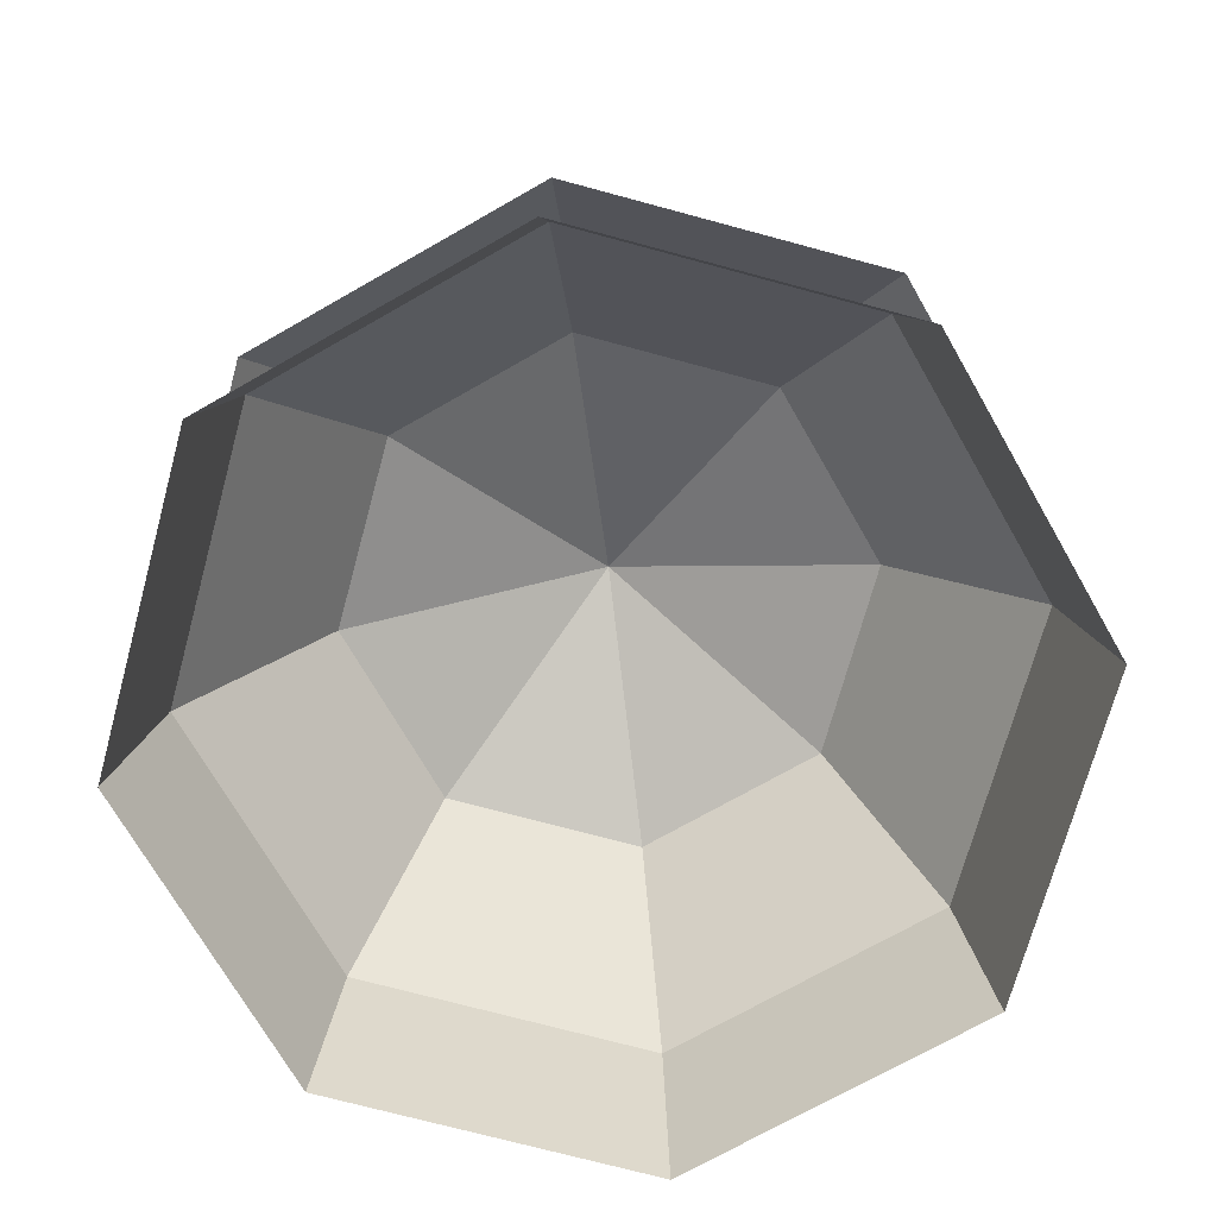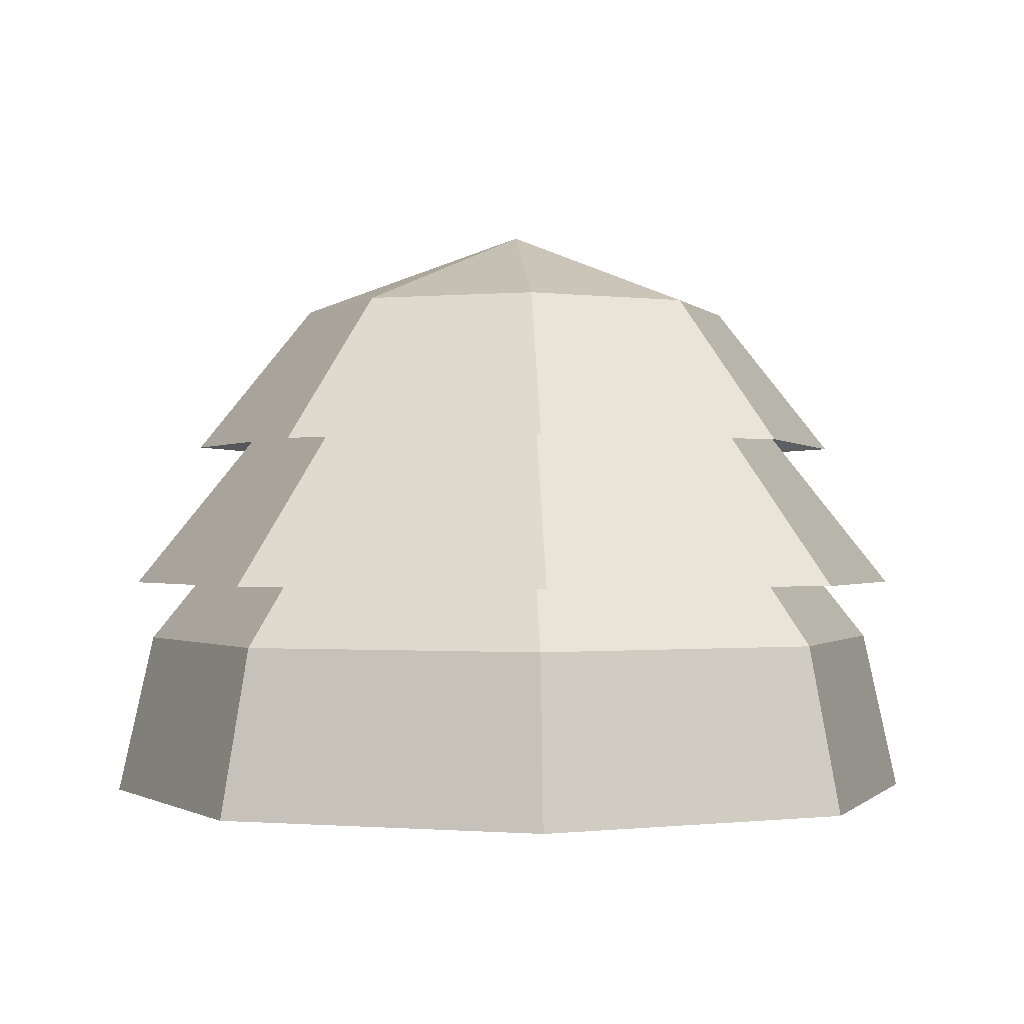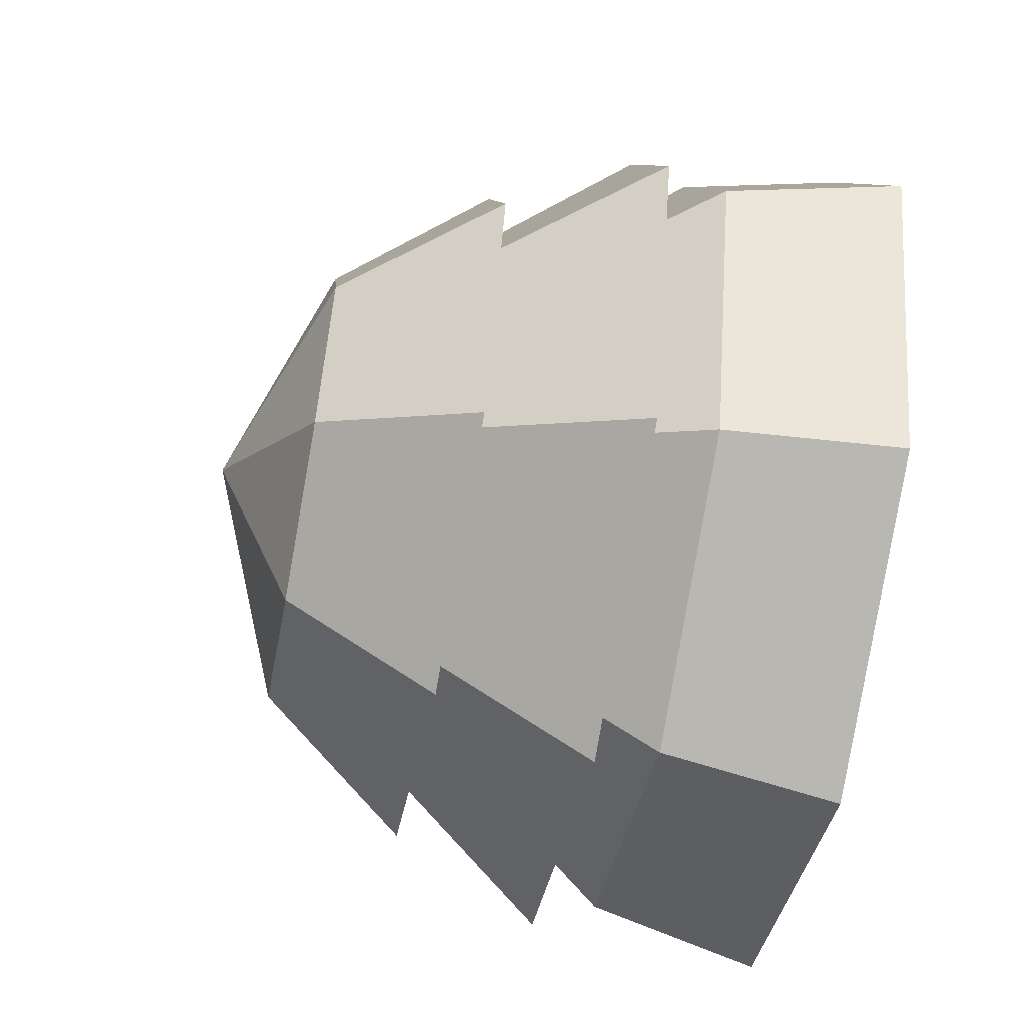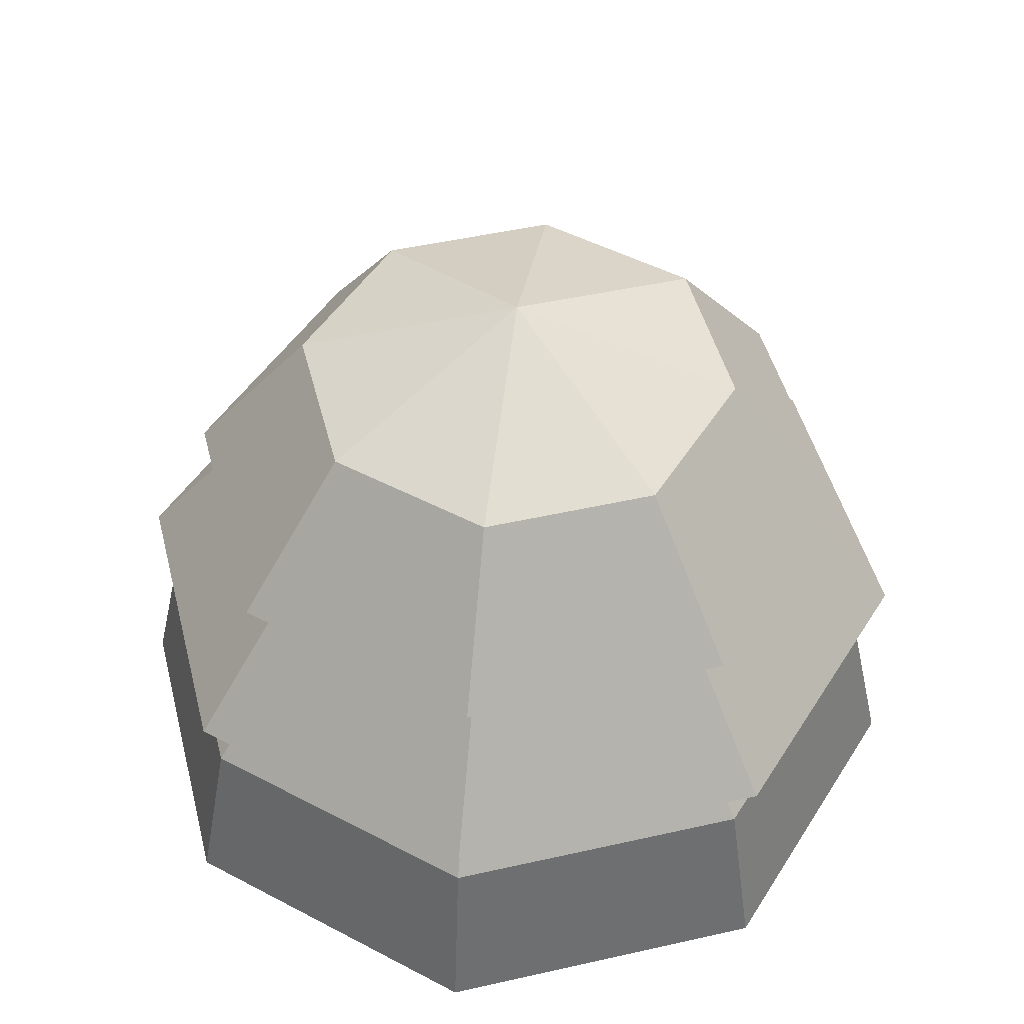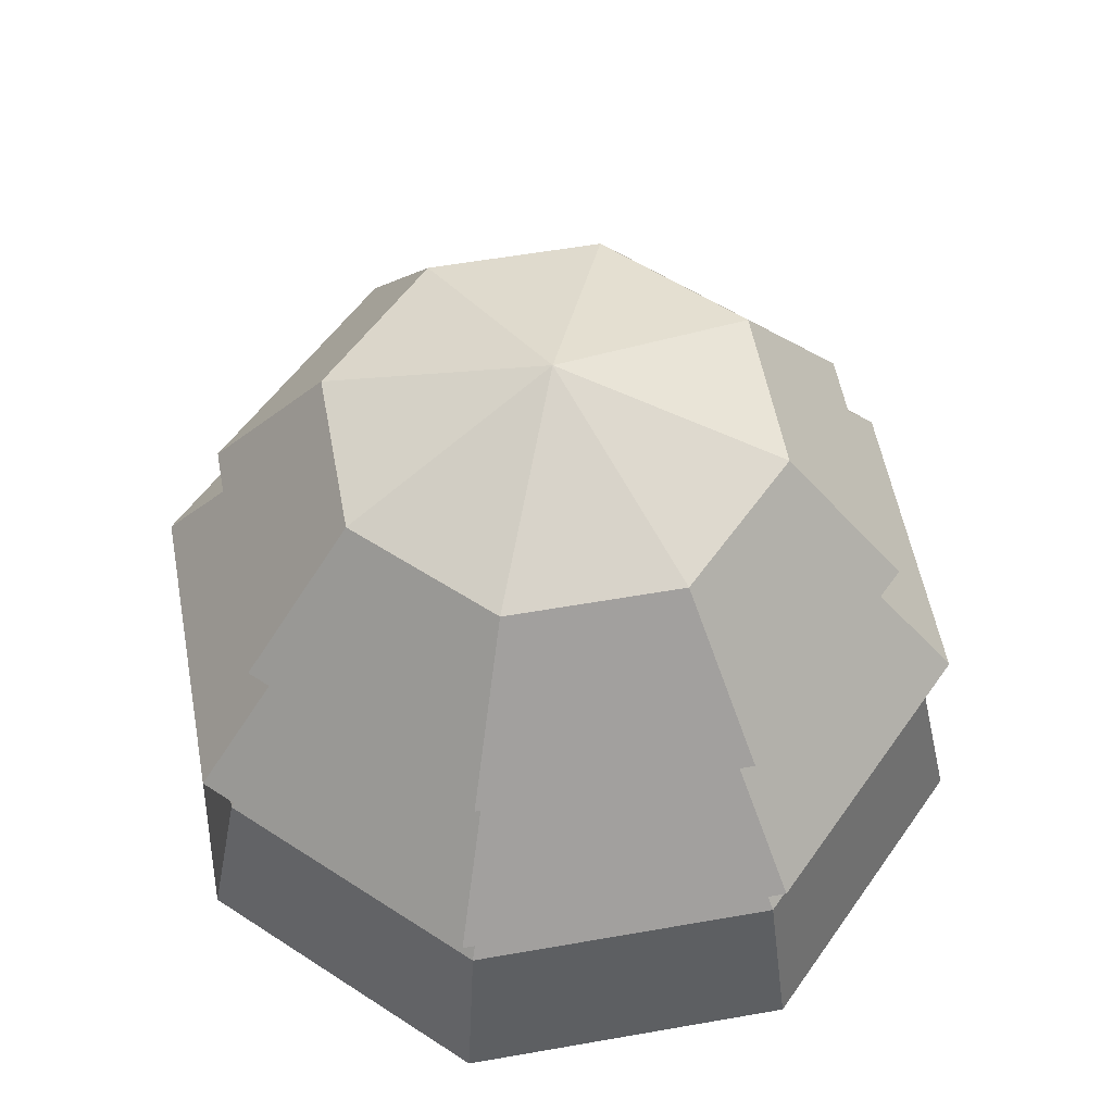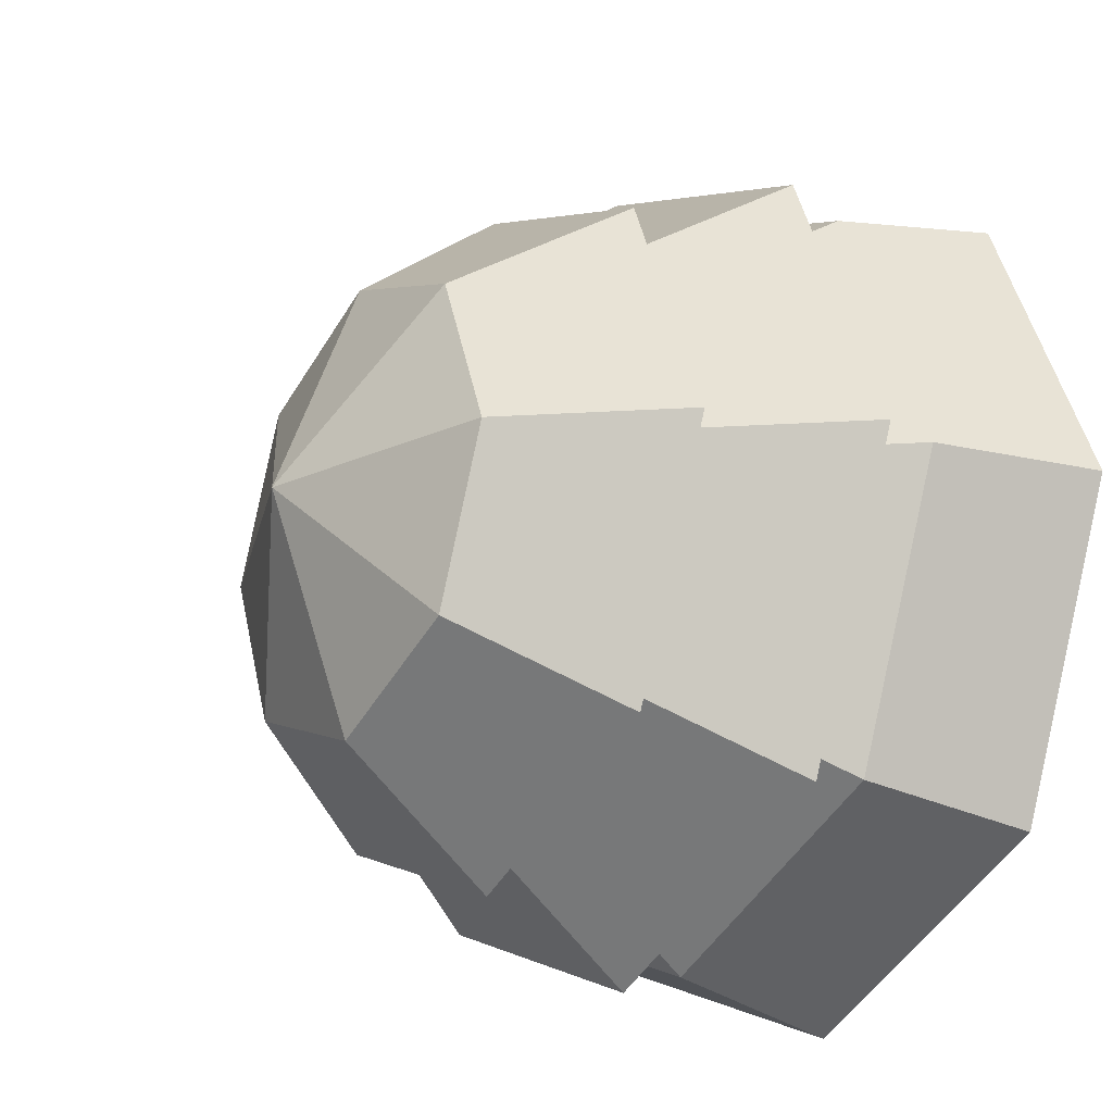
<metadata>
{"format":"obj","ext":"obj","renderer":"f3d","projection":"perspective","resolution":1024,"background":"white","views":[{"elev":-71.2,"azim":52.3,"up":"+Y"},{"elev":-0.8,"azim":-48.9,"up":"+Y"},{"elev":-59.8,"azim":-100.7,"up":"+Z"},{"elev":47.6,"azim":-36.8,"up":"+Y"},{"elev":55.5,"azim":-123.0,"up":"+Y"},{"elev":-23.1,"azim":-123.0,"up":"+Z"}]}
</metadata>
<code>
o Bush_Sphere
v -0 0.4676 -0.3594
v 0 -0 -0.6
v 0.2542 0.4676 -0.2542
v 0.4243 -0 -0.4243
v 0.3594 0.4676 0
v 0.6 -0 0
v 0.2542 0.4676 0.2542
v 0.4243 -0 0.4243
v 0 0.4676 0.3594
v 0 -0 0.6
v -0 0.6 0
v -0.2542 0.4676 0.2542
v -0.4243 -0 0.4243
v -0.3594 0.4676 0
v -0.6 -0 0
v -0.2542 0.4676 -0.2542
v -0.4243 -0 -0.4243
v 0 0.2316 -0.5489
v 0.3881 0.2316 -0.3881
v 0.5489 0.2316 0
v 0.3881 0.2316 0.3881
v 0 0.2316 0.5489
v -0.3881 0.2316 0.3881
v -0.5489 0.2316 0
v -0.3881 0.2316 -0.3881
v -0 0.4676 -0.3594
v 0.2542 0.4676 -0.2542
v 0.3594 0.4676 0
v 0.2542 0.4676 0.2542
v 0 0.4676 0.3594
v -0 0.6 0
v -0.2542 0.4676 0.2542
v -0.3594 0.4676 0
v -0.2542 0.4676 -0.2542
v 0 0.2316 -0.5489
v 0.3881 0.2316 -0.3881
v 0.5489 0.2316 0
v 0.3881 0.2316 0.3881
v 0 0.2316 0.5489
v -0.3881 0.2316 0.3881
v -0.5489 0.2316 0
v -0.3881 0.2316 -0.3881
v 0.008958 0.5645 -0.3792
v 0.2771 0.5645 -0.2681
v 0.3882 0.5645 0
v 0.2771 0.5645 0.2681
v 0.008958 0.5645 0.3792
v 0.008958 0.7042 0
v -0.2592 0.5645 0.2681
v -0.3702 0.5645 0
v -0.2592 0.5645 -0.2681
v 0.008958 0.3156 -0.5791
v 0.4184 0.3156 -0.4095
v 0.588 0.3156 0
v 0.4184 0.3156 0.4095
v 0.008958 0.3156 0.5791
v -0.4005 0.3156 0.4095
v -0.5701 0.3156 0
v -0.4005 0.3156 -0.4095
v 0.008958 0.7302 -0.3171
v 0.2332 0.7302 -0.2242
v 0.326 0.7302 0
v 0.2332 0.7302 0.2242
v 0.008958 0.7302 0.3171
v 0.008958 0.847 0
v -0.2152 0.7302 0.2242
v -0.3081 0.7302 0
v -0.2152 0.7302 -0.2242
v 0.008958 0.5221 -0.4842
v 0.3513 0.5221 -0.3424
v 0.4931 0.5221 0
v 0.3513 0.5221 0.3424
v 0.008958 0.5221 0.4842
v -0.3334 0.5221 0.3424
v -0.4752 0.5221 0
v -0.3334 0.5221 -0.3424
f 1 11 3
f 18 1 3 19
f 3 11 5
f 19 3 5 20
f 5 11 7
f 20 5 7 21
f 7 11 9
f 21 7 9 22
f 9 11 12
f 22 9 12 23
f 23 12 14 24
f 12 11 14
f 24 14 16 25
f 14 11 16
f 25 16 1 18
f 16 11 1
f 17 25 18 2
f 15 24 25 17
f 13 23 24 15
f 10 22 23 13
f 8 21 22 10
f 6 20 21 8
f 4 19 20 6
f 2 18 19 4
f 26 31 27
f 35 26 27 36
f 27 31 28
f 36 27 28 37
f 28 31 29
f 37 28 29 38
f 29 31 30
f 38 29 30 39
f 30 31 32
f 39 30 32 40
f 40 32 33 41
f 32 31 33
f 41 33 34 42
f 33 31 34
f 42 34 26 35
f 34 31 26
f 43 48 44
f 52 43 44 53
f 44 48 45
f 53 44 45 54
f 45 48 46
f 54 45 46 55
f 46 48 47
f 55 46 47 56
f 47 48 49
f 56 47 49 57
f 57 49 50 58
f 49 48 50
f 58 50 51 59
f 50 48 51
f 59 51 43 52
f 51 48 43
f 60 65 61
f 69 60 61 70
f 61 65 62
f 70 61 62 71
f 62 65 63
f 71 62 63 72
f 63 65 64
f 72 63 64 73
f 64 65 66
f 73 64 66 74
f 74 66 67 75
f 66 65 67
f 75 67 68 76
f 67 65 68
f 76 68 60 69
f 68 65 60

</code>
